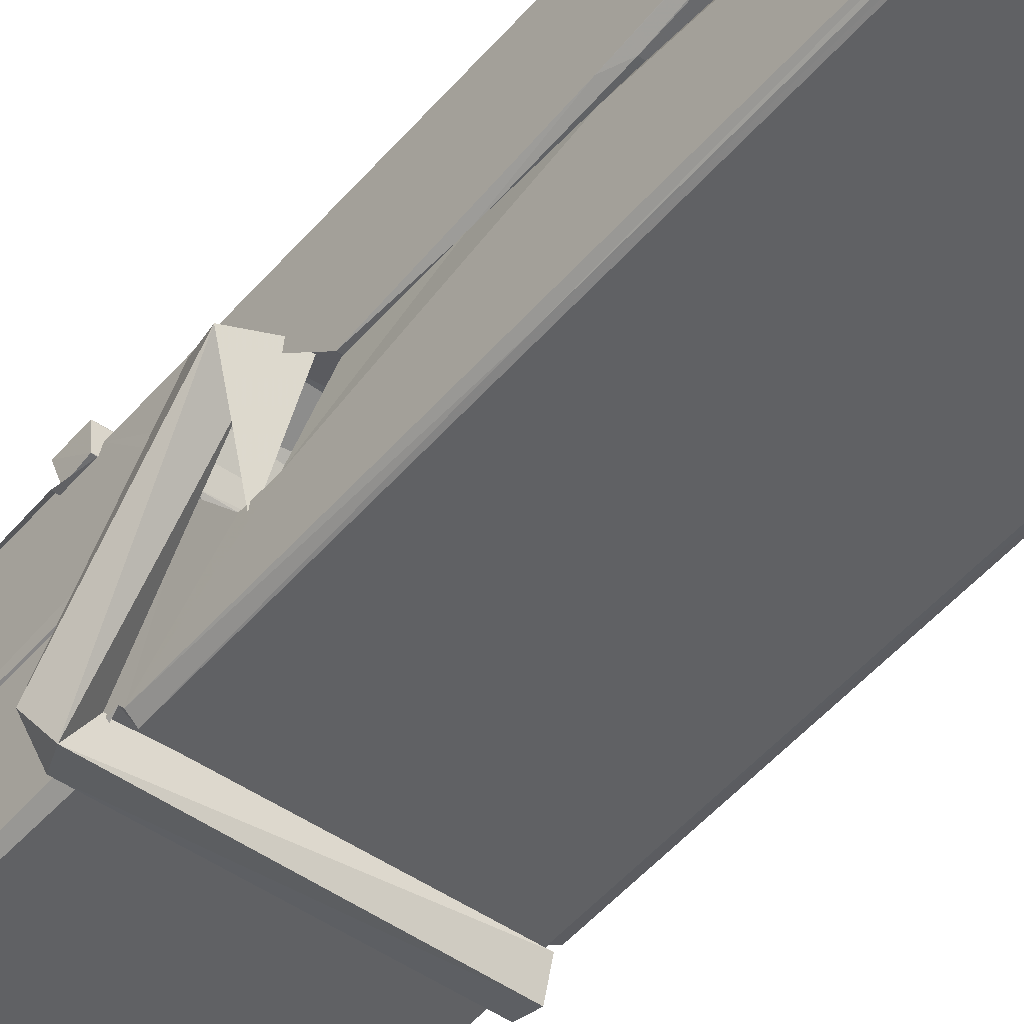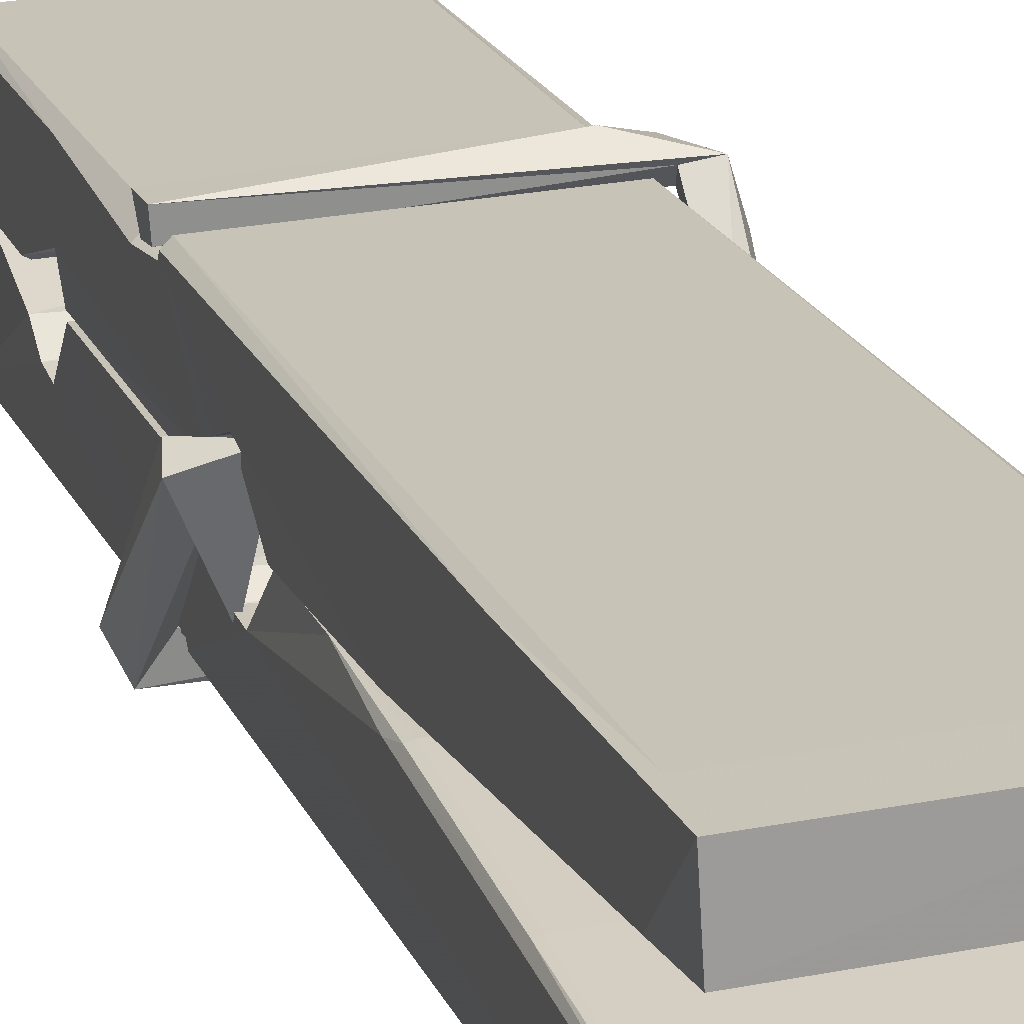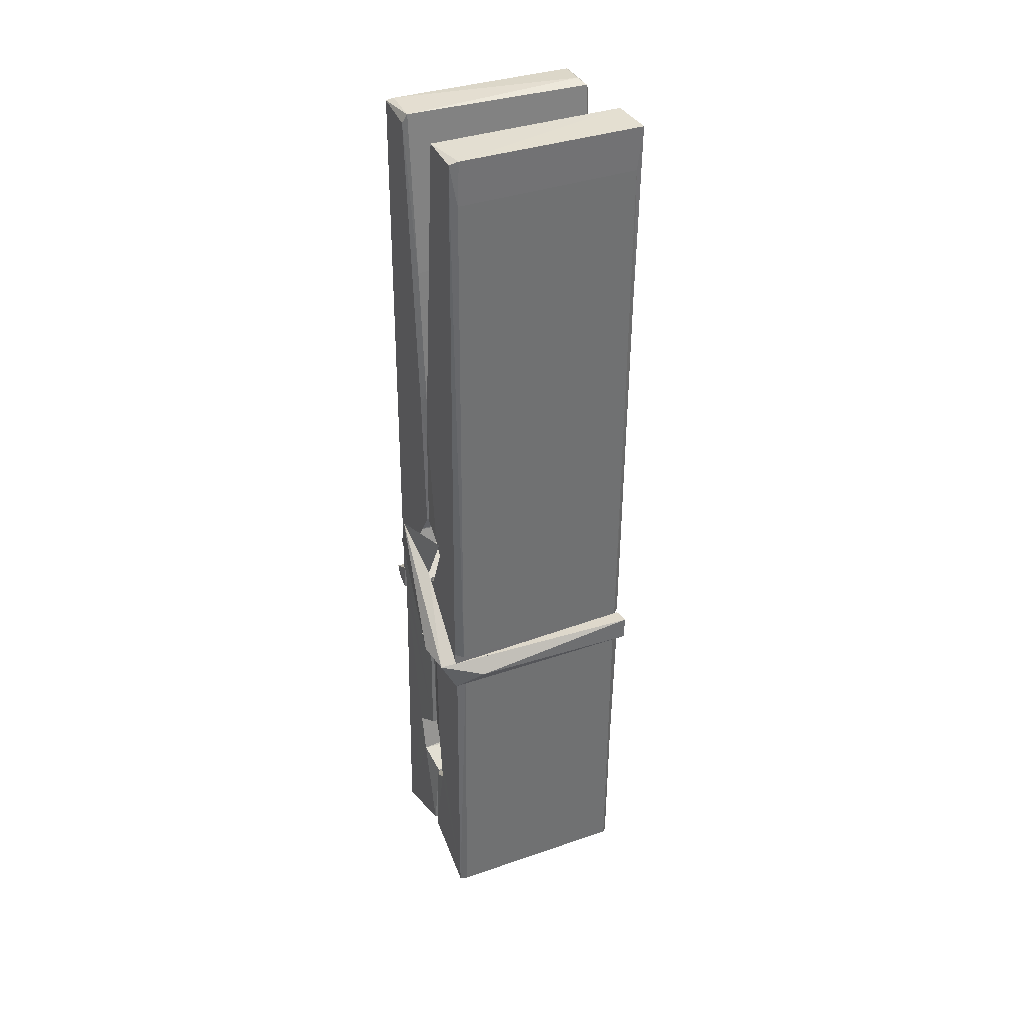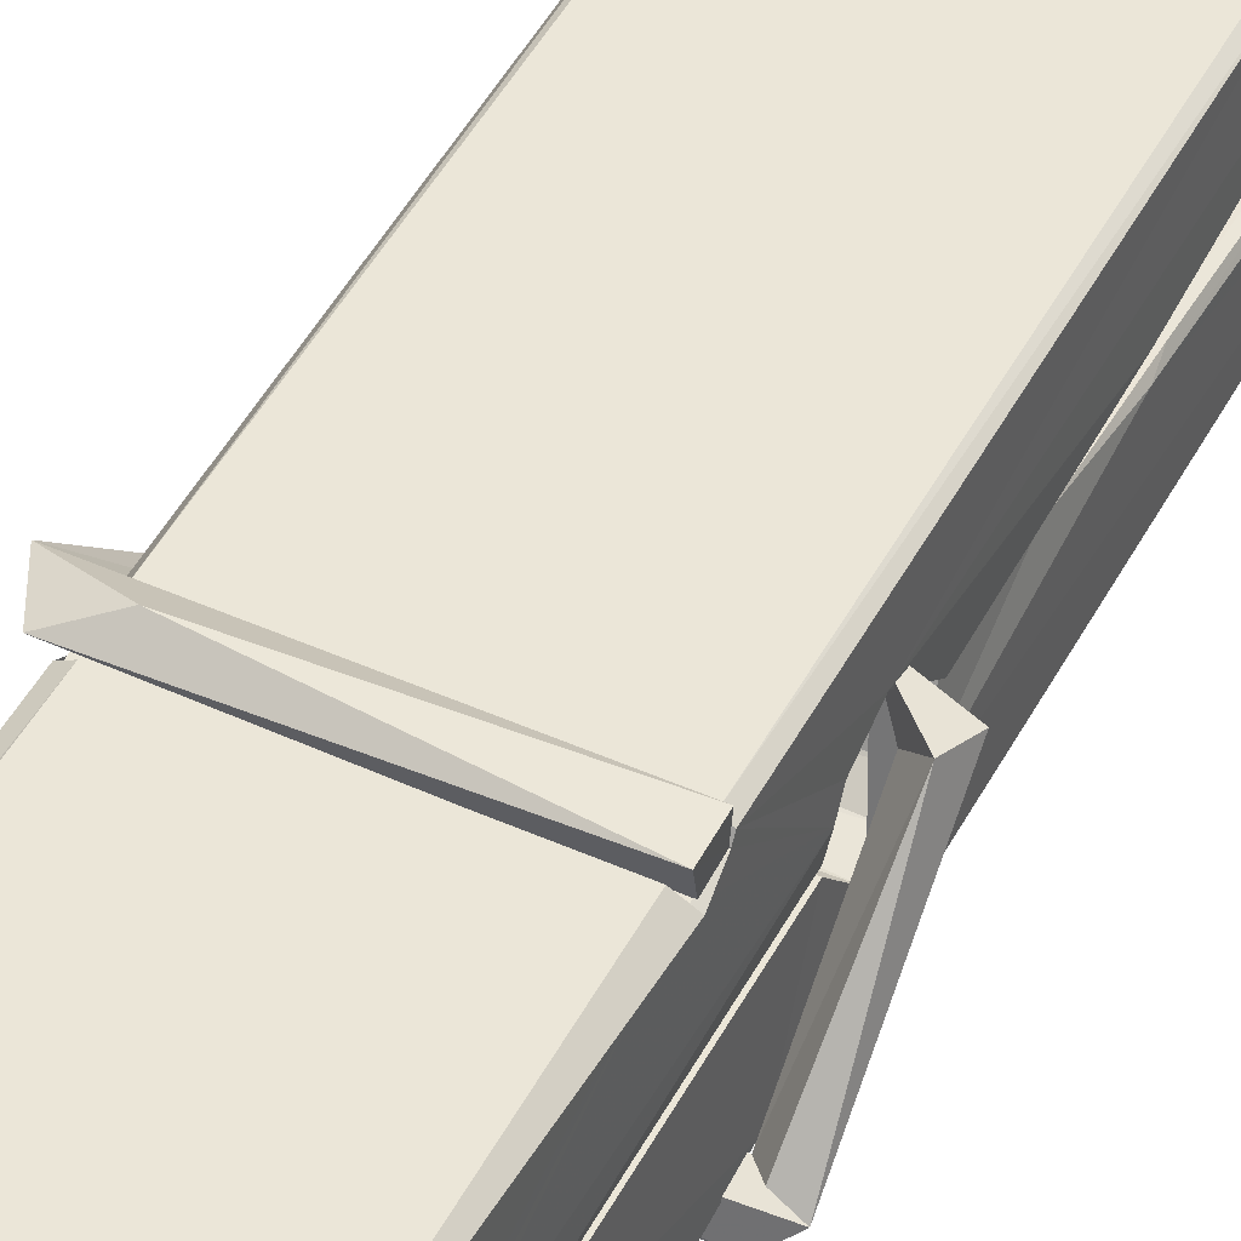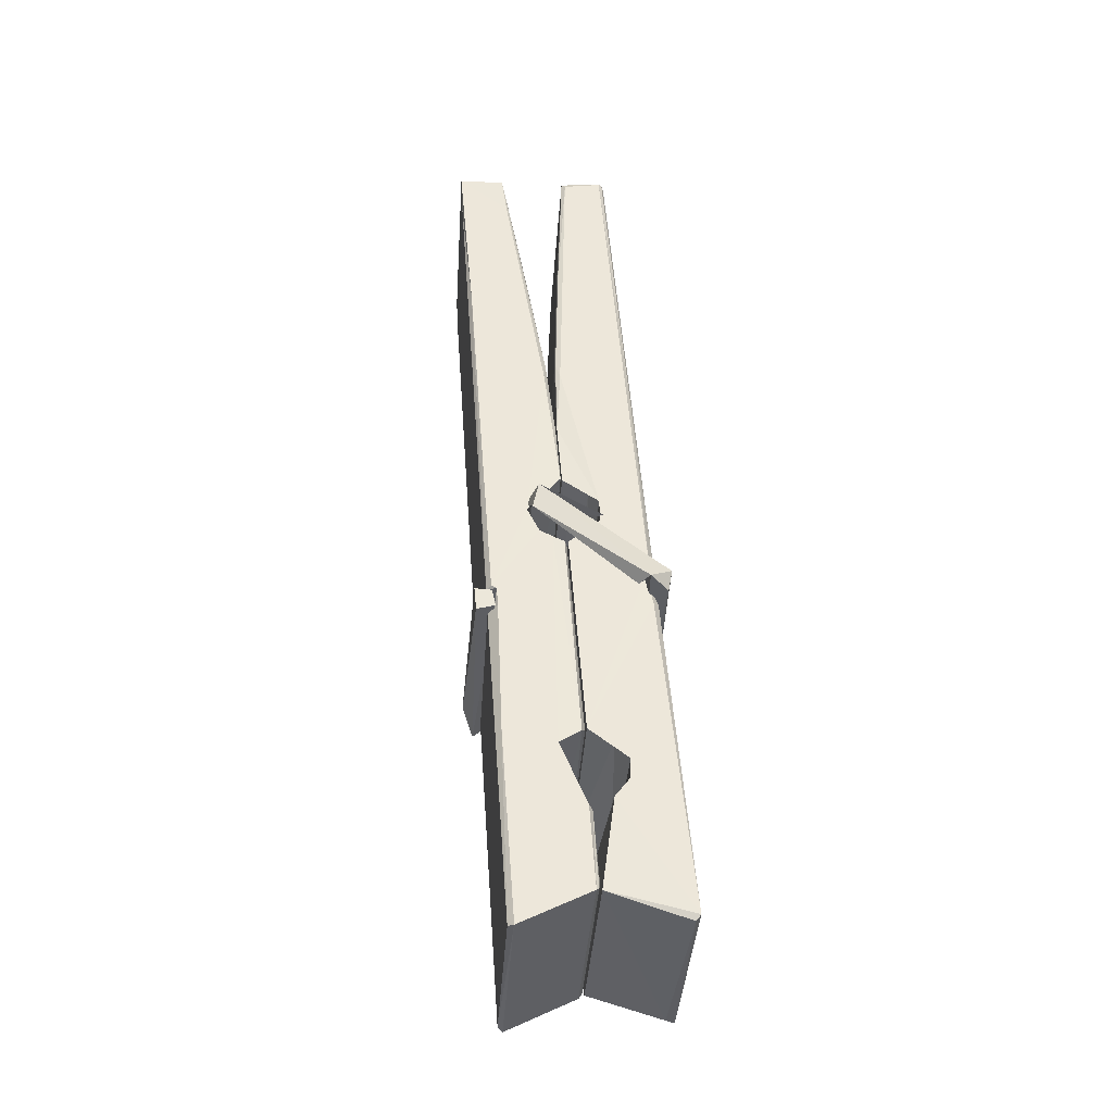
<metadata>
{"format":"obj","ext":"obj","renderer":"f3d","projection":"perspective","resolution":1024,"background":"white","views":[{"elev":-45.3,"azim":142.3,"up":"+Z"},{"elev":23.7,"azim":163.8,"up":"+Z"},{"elev":32.2,"azim":-24.1,"up":"+Y"},{"elev":44.2,"azim":29.0,"up":"+Z"},{"elev":-38.2,"azim":86.6,"up":"+Y"}]}
</metadata>
<code>
v 1.82 9.844 -9.168
v 1.984 9.878 -9.227
v 1.822 9.877 -9.228
v 1.826 9.88 -9.229
v 1.809 10.42 -9.184
v 1.81 10.5 -9.171
v 1.808 10.6 -9.154
v 1.813 10.39 -9.189
v 1.966 10.6 -9.153
v 1.807 10.6 -9.111
v 1.807 10.36 -9.19
v 1.8 10.63 -9.147
v 1.98 10.01 -9.218
v 1.813 10.12 -9.148
v 1.811 10.2 -9.195
v 1.817 9.947 -9.214
v 1.817 9.954 -9.202
v 1.816 10 -9.205
v 1.982 9.96 -9.199
v 1.976 9.981 -9.192
v 1.822 9.964 -9.195
v 1.975 10.23 -9.175
v 1.971 10.25 -9.18
v 1.81 10.25 -9.182
v 1.81 10.26 -9.202
v 1.973 10.26 -9.203
v 1.818 10.14 -9.143
v 1.96 10.6 -9.155
v 1.963 10.64 -9.148
v 1.967 10.4 -9.19
v 1.976 10.21 -9.185
v 1.975 10.2 -9.206
v 1.976 10.2 -9.196
v 1.975 10.02 -9.221
v 1.982 9.881 -9.229
v 1.979 9.884 -9.23
v 1.982 10.13 -9.153
v 1.821 10.12 -9.144
v 1.961 10.6 -9.112
v 1.963 10.51 -9.172
v 1.811 10.22 -9.175
v 1.82 10.01 -9.219
v 1.827 9.982 -9.191
v 1.982 9.948 -9.222
v 1.815 10.32 -9.198
v 1.969 10.32 -9.199
v 1.81 10.24 -9.176
v 1.8 10.63 -9.112
v 1.807 10.63 -9.108
v 1.965 10.64 -9.11
v 1.969 10.48 -9.124
v 1.978 10.15 -9.148
v 1.978 9.945 -9.226
v 1.985 9.849 -9.17
v 1.981 9.85 -9.165
v 1.826 9.847 -9.164
v 1.819 9.874 -9.225
v 1.971 10.38 -9.189
v 1.981 10 -9.2
v 1.816 10.19 -9.207
v 1.971 10.19 -9.208
v 1.978 10.14 -9.152
v 1.811 10.19 -9.203
v 1.978 10.12 -9.15
v 1.973 10.12 -9.146
v 1.822 9.941 -9.224
v 1.813 10.14 -9.151
v 1.813 10.12 -9.152
v 1.973 10.15 -9.144
v 1.803 10.64 -9.204
v 1.981 9.88 -9.231
v 1.81 10.39 -9.197
v 1.807 10.5 -9.199
v 1.964 10.64 -9.208
v 1.964 10.64 -9.24
v 1.971 10.38 -9.203
v 1.969 10.4 -9.199
v 1.966 10.51 -9.201
v 1.806 10.38 -9.201
v 1.816 10.01 -9.22
v 1.98 10.01 -9.222
v 1.982 9.956 -9.241
v 1.816 9.992 -9.252
v 1.815 10.13 -9.279
v 1.98 10.01 -9.242
v 1.814 10.23 -9.235
v 1.971 10.25 -9.226
v 1.817 10.25 -9.222
v 1.975 10.24 -9.234
v 1.809 10.26 -9.203
v 1.811 10.21 -9.232
v 1.975 10.21 -9.228
v 1.975 10.22 -9.235
v 1.971 10.26 -9.204
v 1.811 10.19 -9.208
v 1.805 10.63 -9.244
v 1.965 10.4 -9.198
v 1.981 9.972 -9.253
v 1.971 10.14 -9.28
v 1.968 10.35 -9.264
v 1.958 10.64 -9.245
v 1.958 10.64 -9.215
v 1.962 10.64 -9.205
v 1.962 10.51 -9.2
v 1.81 10.24 -9.232
v 1.981 9.99 -9.254
v 1.817 9.957 -9.246
v 1.819 9.877 -9.23
v 1.811 10.32 -9.199
v 1.97 10.32 -9.2
v 1.97 10.17 -9.278
v 1.799 10.64 -9.241
v 1.805 10.64 -9.238
v 1.962 10.64 -9.243
v 1.976 10.17 -9.274
v 1.977 10.14 -9.276
v 1.984 9.862 -9.3
v 1.825 9.855 -9.291
v 1.812 10.13 -9.271
v 1.8 10.63 -9.207
v 1.981 9.858 -9.296
v 1.817 10.16 -9.277
v 1.811 10.16 -9.274
v 1.976 10.2 -9.209
v 1.811 10.16 -9.269
v 1.822 9.942 -9.225
v 1.819 9.856 -9.299
v 1.976 10.16 -9.27
v 1.971 10.14 -9.272
v 1.813 10.16 -9.276
v 1.978 10.16 -9.27
v 1.985 10.14 -9.287
v 1.813 10.14 -9.278
v 2 10.15 -9.272
v 1.813 10.14 -9.29
v 1.812 10.15 -9.292
v 1.98 10.12 -9.136
v 1.979 10.13 -9.152
v 1.979 10.23 -9.192
v 1.794 10.14 -9.137
v 1.973 10.22 -9.242
v 1.963 10.24 -9.174
v 1.817 10.19 -9.22
v 1.81 10.25 -9.175
v 1.797 10.24 -9.23
v 1.797 10.22 -9.238
v 1.788 10.15 -9.161
v 1.808 10.2 -9.2
v 1.832 10.13 -9.129
v 1.808 10.11 -9.138
v 1.806 10.13 -9.152
v 1.979 10.14 -9.149
v 1.809 10.14 -9.14
v 1.98 10.14 -9.135
v 1.998 10.24 -9.184
v 1.993 10.22 -9.179
v 1.988 10.15 -9.263
v 1.991 10.16 -9.289
f 49 29 12
f 8 5 6
f 5 7 6
f 7 40 6
f 40 8 6
f 58 30 29
f 58 29 9
f 12 5 11
f 18 15 42
f 15 63 42
f 20 59 19
f 38 14 1
f 18 43 17
f 18 59 43
f 17 43 21
f 22 23 26
f 41 31 15
f 15 32 60
f 7 5 12
f 50 9 29
f 48 10 49
f 28 12 29
f 28 29 40
f 29 30 40
f 23 24 26
f 22 47 23
f 47 24 23
f 41 22 31
f 18 13 59
f 43 59 20
f 19 17 21
f 21 20 19
f 44 16 19
f 16 17 19
f 54 57 2
f 69 52 51
f 39 51 50
f 28 7 12
f 30 8 40
f 40 7 28
f 25 45 26
f 25 26 24
f 47 22 41
f 31 33 15
f 33 32 15
f 34 13 42
f 42 13 18
f 43 20 21
f 36 35 3
f 36 3 4
f 57 3 2
f 3 35 2
f 10 39 50
f 10 50 49
f 25 11 45
f 11 5 8
f 11 8 45
f 45 8 30
f 26 45 46
f 45 30 46
f 58 22 26
f 26 46 58
f 46 30 58
f 51 39 69
f 39 10 69
f 25 24 11
f 47 67 48
f 67 27 48
f 48 27 10
f 51 9 50
f 22 9 51
f 52 22 51
f 64 37 55
f 55 56 54
f 54 56 1
f 4 3 66
f 36 4 66
f 36 66 53
f 35 36 53
f 35 53 2
f 56 55 38
f 66 3 57
f 1 18 17
f 14 18 1
f 15 18 14
f 47 11 24
f 11 47 48
f 12 11 48
f 49 12 48
f 29 49 50
f 9 22 58
f 31 22 52
f 31 52 33
f 64 19 59
f 19 64 44
f 2 44 64
f 2 64 54
f 57 54 1
f 32 61 60
f 33 13 32
f 62 33 52
f 47 41 15
f 15 60 63
f 60 61 42
f 34 42 61
f 32 13 34
f 32 34 61
f 33 59 13
f 64 59 33
f 38 55 65
f 55 37 65
f 14 68 15
f 60 42 63
f 66 16 44
f 66 44 53
f 2 53 44
f 55 54 64
f 38 1 56
f 17 57 1
f 57 17 16
f 66 57 16
f 15 68 67
f 62 37 64
f 68 37 62
f 68 62 67
f 64 33 62
f 52 69 62
f 67 62 69
f 67 69 27
f 47 15 67
f 69 10 27
f 37 38 65
f 38 37 68
f 68 14 38
f 82 117 71
f 75 76 74
f 76 77 78
f 76 78 74
f 78 103 74
f 73 72 79
f 73 79 120
f 83 85 106
f 83 80 85
f 83 106 98
f 83 98 107
f 106 116 98
f 105 86 91
f 87 94 89
f 112 123 122
f 123 90 105
f 90 88 105
f 70 73 120
f 103 78 104
f 78 77 97
f 78 97 104
f 88 94 87
f 89 86 105
f 105 87 89
f 93 86 89
f 117 116 99
f 115 100 111
f 96 111 101
f 111 100 101
f 100 114 101
f 72 73 104
f 73 70 103
f 73 103 104
f 104 97 72
f 90 109 94
f 94 88 90
f 105 88 87
f 92 91 93
f 91 86 93
f 95 91 92
f 92 124 95
f 95 81 80
f 80 81 85
f 98 82 107
f 107 82 126
f 108 71 118
f 127 121 117
f 114 112 96
f 114 96 101
f 102 103 70
f 72 97 110
f 72 110 109
f 110 94 109
f 97 77 110
f 89 94 110
f 89 110 76
f 110 77 76
f 122 111 96
f 96 112 122
f 79 72 109
f 109 90 79
f 127 84 119
f 113 112 114
f 114 102 113
f 75 102 114
f 75 114 100
f 75 100 115
f 121 127 118
f 126 71 108
f 84 127 117
f 99 84 117
f 127 83 107
f 127 119 83
f 95 123 91
f 91 123 105
f 90 123 112
f 90 112 79
f 112 120 79
f 112 70 120
f 70 112 113
f 70 113 102
f 102 75 103
f 103 75 74
f 76 75 89
f 75 115 89
f 115 93 89
f 81 128 116
f 106 85 81
f 106 81 116
f 98 116 117
f 98 117 82
f 121 71 117
f 71 121 118
f 127 108 118
f 92 93 124
f 93 115 124
f 123 95 125
f 81 95 124
f 128 81 124
f 124 115 128
f 128 115 111
f 111 122 125
f 111 125 128
f 122 123 125
f 80 83 119
f 71 126 82
f 127 107 108
f 107 126 108
f 119 129 128
f 128 125 119
f 80 125 95
f 125 80 119
f 99 116 128
f 99 128 129
f 99 129 119
f 119 84 99
f 131 158 130
f 132 136 158
f 132 134 133
f 130 136 133
f 132 133 135
f 136 132 135
f 130 158 136
f 149 137 154
f 154 152 153
f 155 134 158
f 158 131 139
f 151 148 153
f 147 146 151
f 155 142 156
f 156 142 139
f 155 139 142
f 142 155 141
f 141 155 142
f 145 144 143
f 145 143 144
f 148 145 144
f 144 145 148
f 146 145 148
f 147 145 146
f 146 148 151
f 147 140 145
f 156 139 131
f 134 155 156
f 155 158 139
f 145 140 148
f 147 150 140
f 150 147 151
f 150 149 140
f 140 153 148
f 153 140 154
f 154 140 149
f 151 138 150
f 153 152 151
f 138 152 137
f 137 152 154
f 150 137 149
f 137 150 138
f 138 151 152
f 157 134 156
f 157 156 131
f 157 131 134
f 132 158 134
f 134 131 133
f 131 130 133
f 133 136 135
f 49 29 12
f 8 5 6
f 5 7 6
f 7 40 6
f 40 8 6
f 58 30 29
f 58 29 9
f 12 5 11
f 18 15 42
f 15 63 42
f 20 59 19
f 38 14 1
f 18 43 17
f 18 59 43
f 17 43 21
f 22 23 26
f 41 31 15
f 15 32 60
f 7 5 12
f 50 9 29
f 48 10 49
f 28 12 29
f 28 29 40
f 29 30 40
f 23 24 26
f 22 47 23
f 47 24 23
f 41 22 31
f 18 13 59
f 43 59 20
f 19 17 21
f 21 20 19
f 44 16 19
f 16 17 19
f 54 57 2
f 69 52 51
f 39 51 50
f 28 7 12
f 30 8 40
f 40 7 28
f 25 45 26
f 25 26 24
f 47 22 41
f 31 33 15
f 33 32 15
f 34 13 42
f 42 13 18
f 43 20 21
f 36 35 3
f 36 3 4
f 57 3 2
f 3 35 2
f 10 39 50
f 10 50 49
f 25 11 45
f 11 5 8
f 11 8 45
f 45 8 30
f 26 45 46
f 45 30 46
f 58 22 26
f 26 46 58
f 46 30 58
f 51 39 69
f 39 10 69
f 25 24 11
f 47 67 48
f 67 27 48
f 48 27 10
f 51 9 50
f 22 9 51
f 52 22 51
f 64 37 55
f 55 56 54
f 54 56 1
f 4 3 66
f 36 4 66
f 36 66 53
f 35 36 53
f 35 53 2
f 56 55 38
f 66 3 57
f 1 18 17
f 14 18 1
f 15 18 14
f 47 11 24
f 11 47 48
f 12 11 48
f 49 12 48
f 29 49 50
f 9 22 58
f 31 22 52
f 31 52 33
f 64 19 59
f 19 64 44
f 2 44 64
f 2 64 54
f 57 54 1
f 32 61 60
f 33 13 32
f 62 33 52
f 47 41 15
f 15 60 63
f 60 61 42
f 34 42 61
f 32 13 34
f 32 34 61
f 33 59 13
f 64 59 33
f 38 55 65
f 55 37 65
f 14 68 15
f 60 42 63
f 66 16 44
f 66 44 53
f 2 53 44
f 55 54 64
f 38 1 56
f 17 57 1
f 57 17 16
f 66 57 16
f 15 68 67
f 62 37 64
f 68 37 62
f 68 62 67
f 64 33 62
f 52 69 62
f 67 62 69
f 67 69 27
f 47 15 67
f 69 10 27
f 37 38 65
f 38 37 68
f 68 14 38
f 82 117 71
f 75 76 74
f 76 77 78
f 76 78 74
f 78 103 74
f 73 72 79
f 73 79 120
f 83 85 106
f 83 80 85
f 83 106 98
f 83 98 107
f 106 116 98
f 105 86 91
f 87 94 89
f 112 123 122
f 123 90 105
f 90 88 105
f 70 73 120
f 103 78 104
f 78 77 97
f 78 97 104
f 88 94 87
f 89 86 105
f 105 87 89
f 93 86 89
f 117 116 99
f 115 100 111
f 96 111 101
f 111 100 101
f 100 114 101
f 72 73 104
f 73 70 103
f 73 103 104
f 104 97 72
f 90 109 94
f 94 88 90
f 105 88 87
f 92 91 93
f 91 86 93
f 95 91 92
f 92 124 95
f 95 81 80
f 80 81 85
f 98 82 107
f 107 82 126
f 108 71 118
f 127 121 117
f 114 112 96
f 114 96 101
f 102 103 70
f 72 97 110
f 72 110 109
f 110 94 109
f 97 77 110
f 89 94 110
f 89 110 76
f 110 77 76
f 122 111 96
f 96 112 122
f 79 72 109
f 109 90 79
f 127 84 119
f 113 112 114
f 114 102 113
f 75 102 114
f 75 114 100
f 75 100 115
f 121 127 118
f 126 71 108
f 84 127 117
f 99 84 117
f 127 83 107
f 127 119 83
f 95 123 91
f 91 123 105
f 90 123 112
f 90 112 79
f 112 120 79
f 112 70 120
f 70 112 113
f 70 113 102
f 102 75 103
f 103 75 74
f 76 75 89
f 75 115 89
f 115 93 89
f 81 128 116
f 106 85 81
f 106 81 116
f 98 116 117
f 98 117 82
f 121 71 117
f 71 121 118
f 127 108 118
f 92 93 124
f 93 115 124
f 123 95 125
f 81 95 124
f 128 81 124
f 124 115 128
f 128 115 111
f 111 122 125
f 111 125 128
f 122 123 125
f 80 83 119
f 71 126 82
f 127 107 108
f 107 126 108
f 119 129 128
f 128 125 119
f 80 125 95
f 125 80 119
f 99 116 128
f 99 128 129
f 99 129 119
f 119 84 99
f 131 158 130
f 132 136 158
f 132 134 133
f 130 136 133
f 132 133 135
f 136 132 135
f 130 158 136
f 149 137 154
f 154 152 153
f 155 134 158
f 158 131 139
f 151 148 153
f 147 146 151
f 155 142 156
f 156 142 139
f 155 139 142
f 142 155 141
f 141 155 142
f 145 144 143
f 145 143 144
f 148 145 144
f 144 145 148
f 146 145 148
f 147 145 146
f 146 148 151
f 147 140 145
f 156 139 131
f 134 155 156
f 155 158 139
f 145 140 148
f 147 150 140
f 150 147 151
f 150 149 140
f 140 153 148
f 153 140 154
f 154 140 149
f 151 138 150
f 153 152 151
f 138 152 137
f 137 152 154
f 150 137 149
f 137 150 138
f 138 151 152
f 157 134 156
f 157 156 131
f 157 131 134
f 132 158 134
f 134 131 133
f 131 130 133
f 133 136 135

</code>
